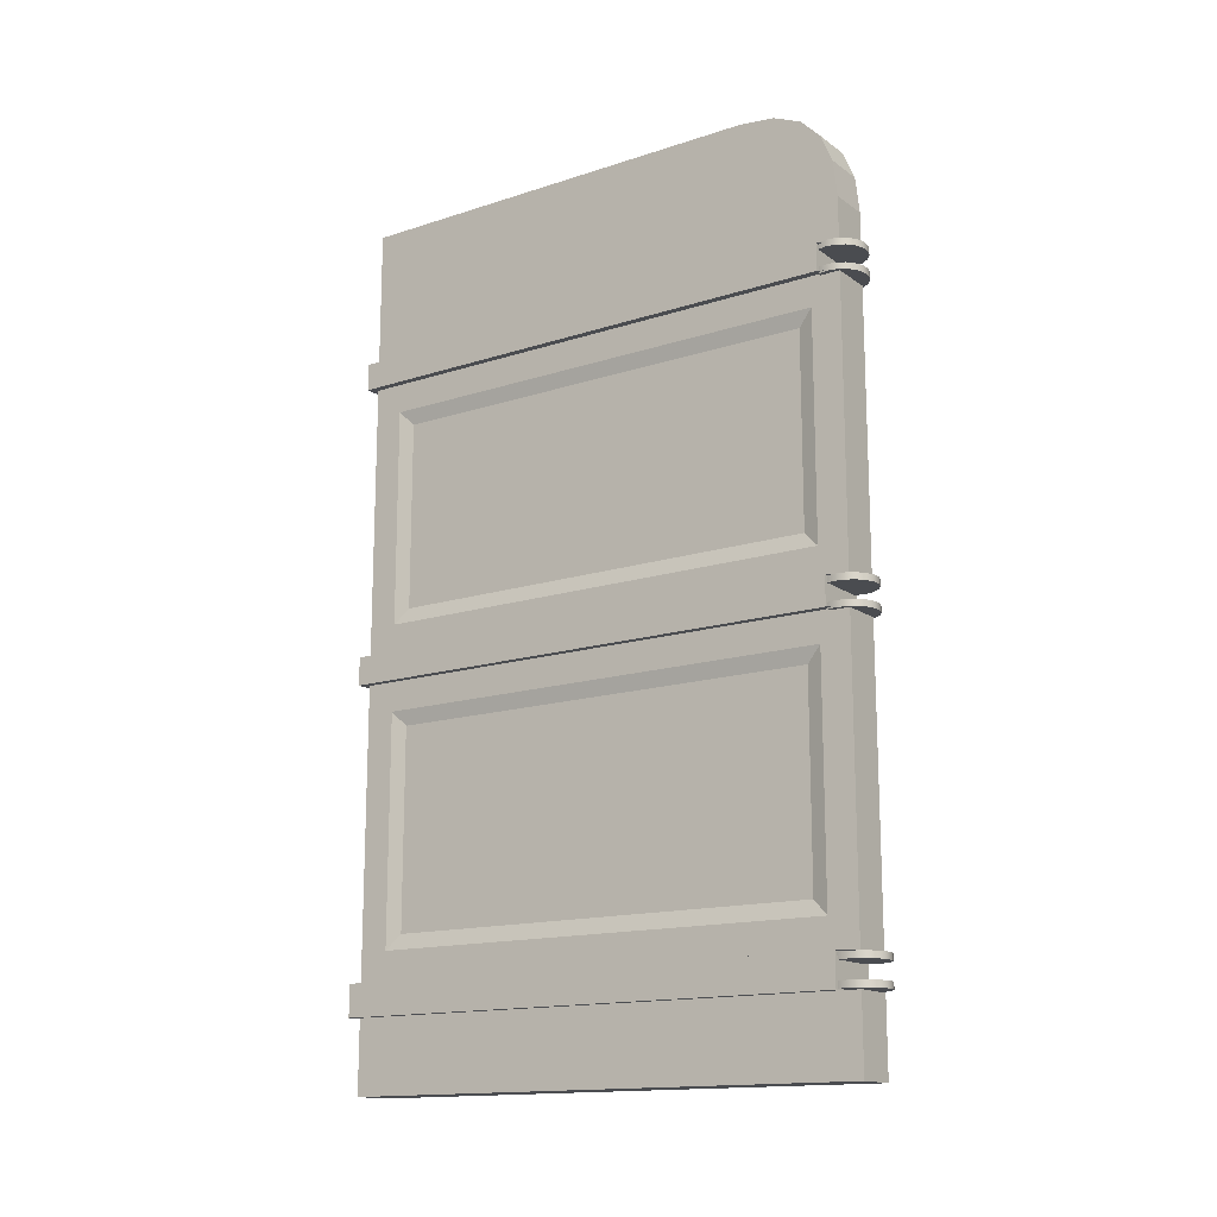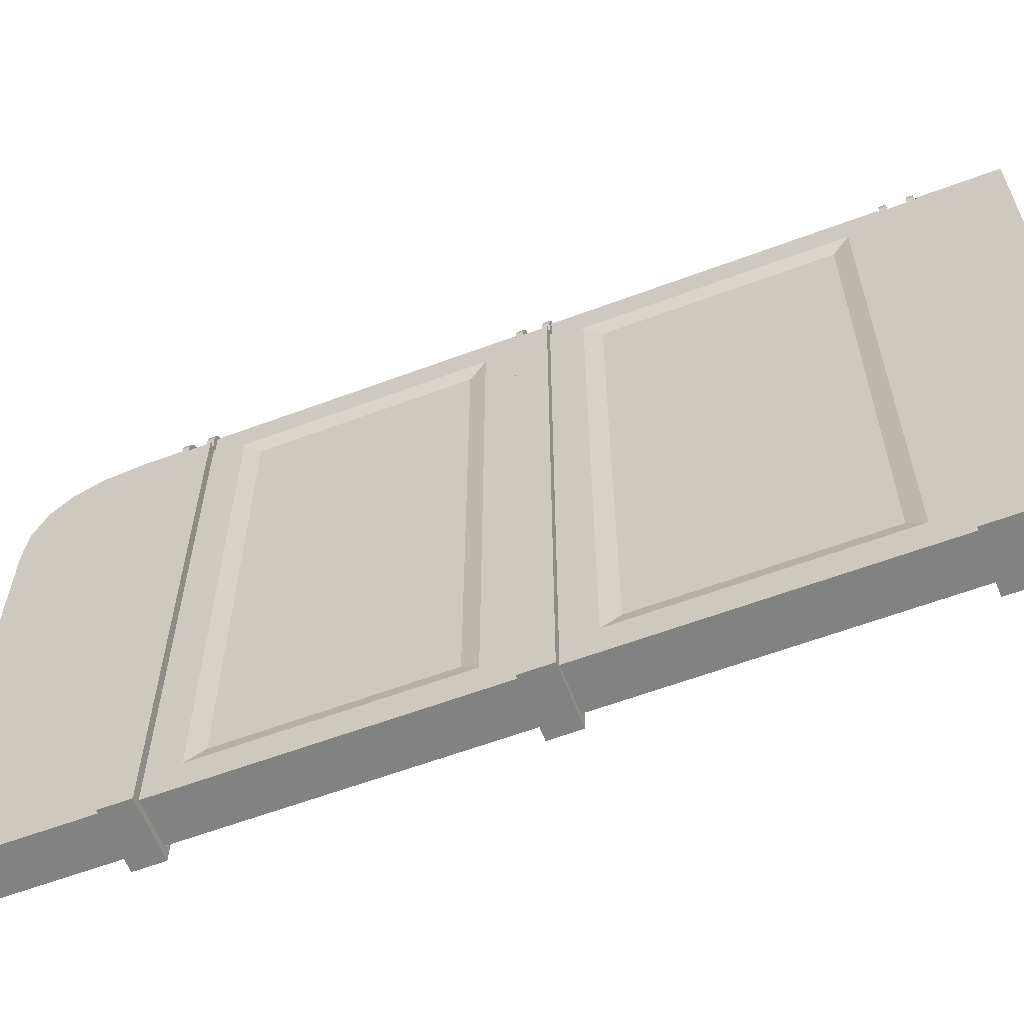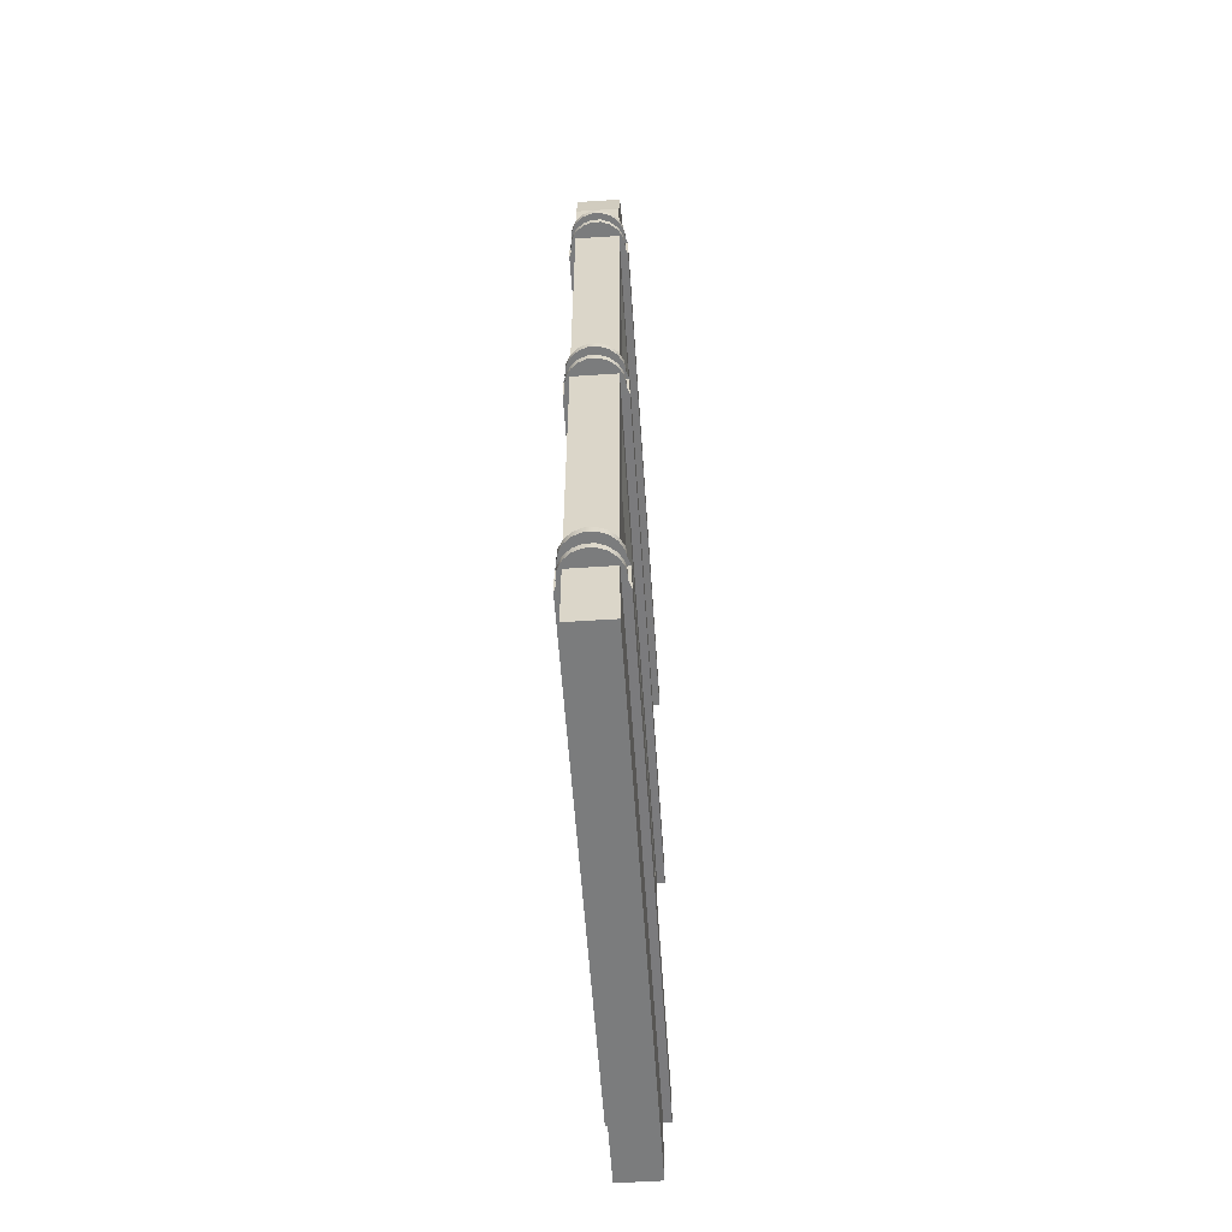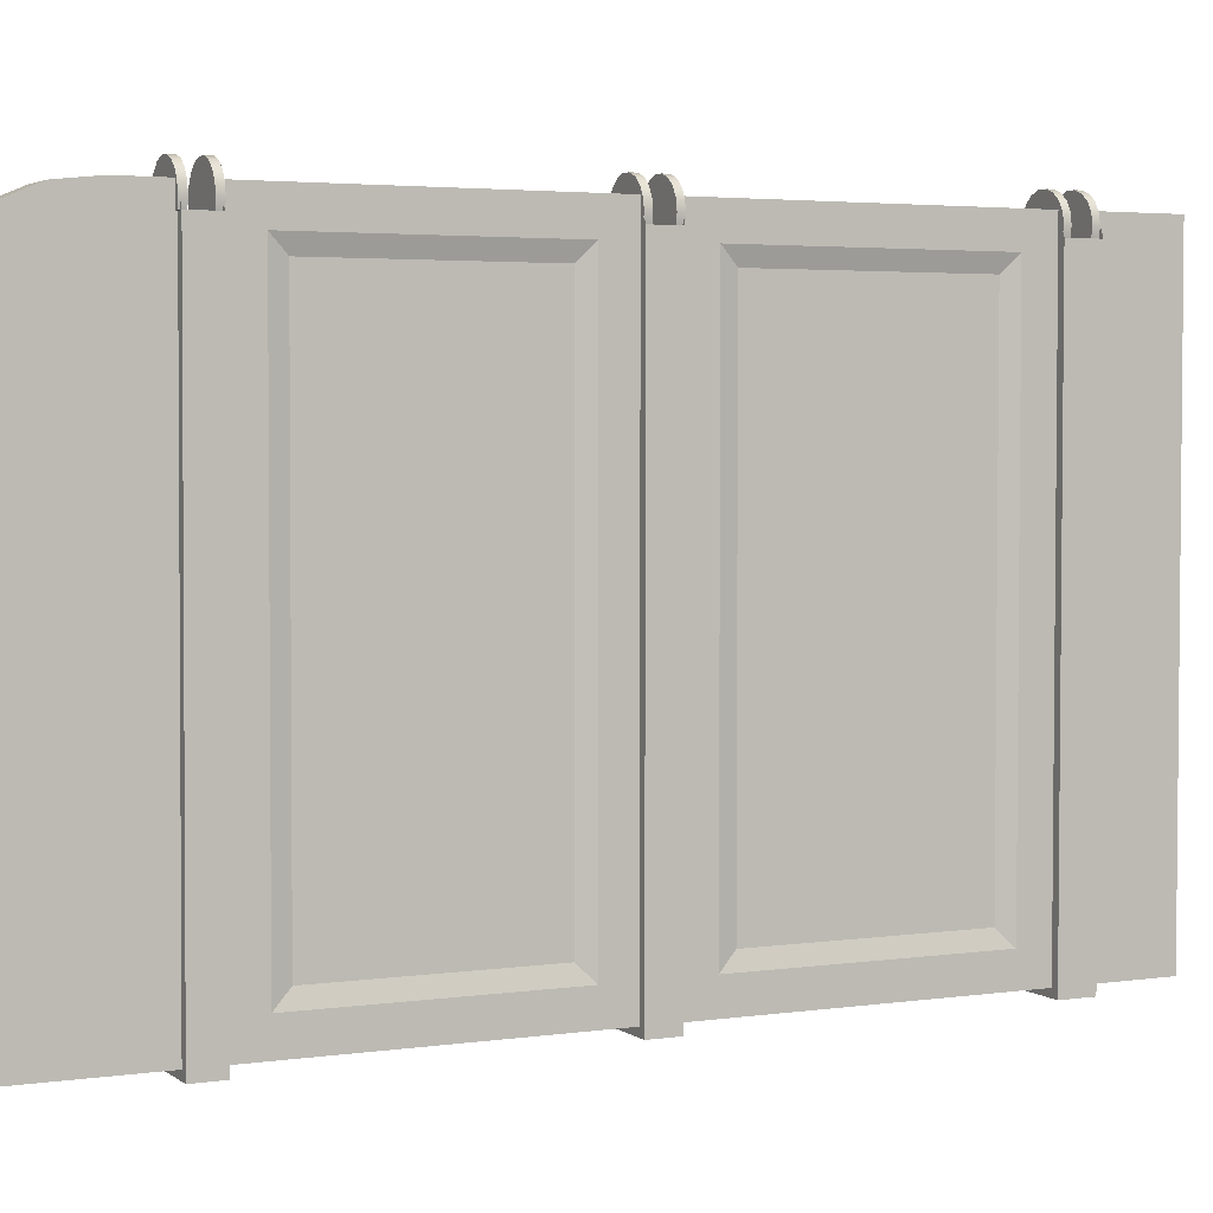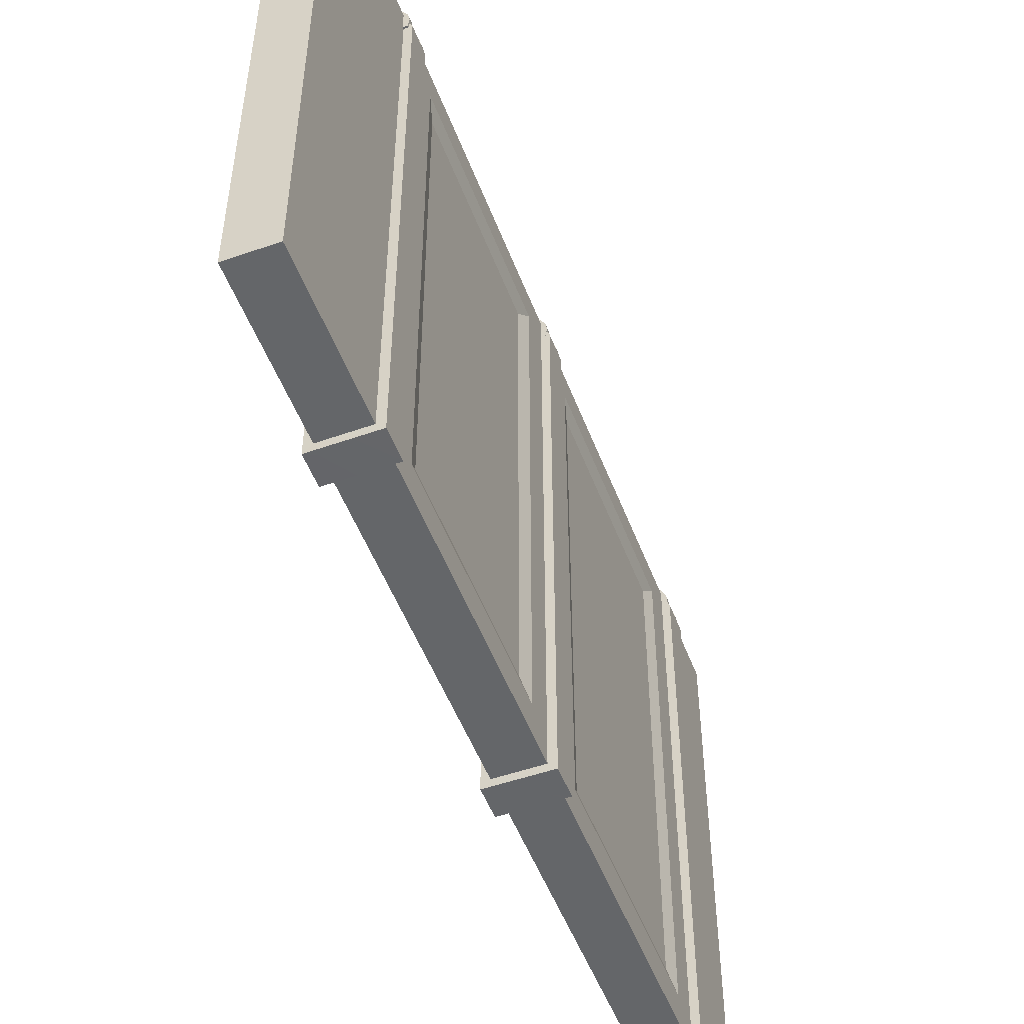
<metadata>
{"format":"obj","ext":"obj","renderer":"f3d","projection":"perspective","resolution":1024,"background":"white","views":[{"elev":-15.1,"azim":-55.3,"up":"+Y"},{"elev":-60.8,"azim":-69.1,"up":"+Z"},{"elev":-58.6,"azim":3.9,"up":"+Y"},{"elev":3.3,"azim":-115.9,"up":"+Z"},{"elev":-51.7,"azim":-159.4,"up":"+Z"}]}
</metadata>
<code>
o DoorLeft.001_DoorLeft.003_DoorLeft.001_DoorLeft.000
v 5.198 60.34 -36.9
v 5.805 60.34 -37.51
v 1.17 60.37 -37.51
v 1.78 60.37 -36.9
v 1.171 60.23 5.246
v 1.78 60.23 6.826
v 5.198 60.23 6.826
v 5.808 60.23 5.246
v 1.78 58.1 -36.9
v 1.172 58.1 -37.51
v 5.808 58.09 -37.51
v 5.198 58.09 -36.9
v 5.807 58.03 5.247
v 5.198 58.03 6.826
v 1.78 58.03 6.826
v 1.171 58.03 5.247
v 5.198 35.15 -36.9
v 5.807 35.15 -37.51
v 1.171 35.15 -37.51
v 1.78 35.15 -36.9
v 1.171 35.12 5.247
v 1.78 35.12 6.826
v 5.198 35.12 6.826
v 5.807 35.12 5.247
v 1.78 32.83 -36.9
v 1.171 32.83 -37.51
v 5.807 32.82 -37.51
v 5.198 32.82 -36.9
v 5.807 32.81 5.247
v 5.198 32.81 6.826
v 1.78 32.81 6.826
v 1.171 32.81 5.247
v 1.78 6.503 -36.9
v 1.171 6.503 -37.51
v 5.807 6.502 -37.51
v 5.198 6.502 -36.9
v 5.807 6.494 5.247
v 5.198 6.494 6.826
v 1.78 6.494 6.826
v 1.171 6.494 5.247
v 5.198 9.112 -36.9
v 5.807 9.112 -37.51
v 1.171 9.114 -37.51
v 1.78 9.114 -36.9
v 1.171 9.101 5.247
v 1.78 9.101 6.826
v 5.198 9.101 6.826
v 5.807 9.101 5.247
v 5.497 59.84 5.225
v 1.463 59.84 5.225
v 1.463 60.36 5.225
v 5.497 60.36 5.225
v 5.497 57.92 5.225
v 1.463 57.92 5.225
v 1.463 58.44 5.225
v 5.497 58.44 5.225
v 5.497 34.61 5.225
v 1.463 34.61 5.225
v 1.463 35.13 5.225
v 5.497 35.13 5.225
v 5.497 32.69 5.225
v 1.463 32.69 5.225
v 1.463 33.21 5.225
v 5.497 33.21 5.225
v 5.497 8.511 5.225
v 1.463 8.511 5.225
v 1.463 9.034 5.225
v 5.497 9.034 5.225
v 5.497 6.591 5.225
v 1.463 6.591 5.225
v 1.463 7.114 5.225
v 5.497 7.114 5.225
v 5.626 59.84 5.959
v 5.626 60.36 5.959
v 5.497 60.36 6.693
v 5.497 59.84 6.693
v 5.124 60.36 7.338
v 5.124 59.84 7.338
v 4.553 60.36 7.818
v 4.553 59.84 7.818
v 3.853 60.36 8.073
v 3.853 59.84 8.073
v 3.107 60.36 8.073
v 3.107 59.84 8.073
v 2.407 60.36 7.818
v 2.407 59.84 7.818
v 1.836 60.36 7.338
v 1.836 59.84 7.338
v 1.463 60.36 6.693
v 1.463 59.84 6.693
v 1.334 60.36 5.959
v 1.334 59.84 5.959
v 5.626 57.92 5.959
v 5.626 58.44 5.959
v 5.497 58.44 6.693
v 5.497 57.92 6.693
v 5.124 58.44 7.338
v 5.124 57.92 7.338
v 4.553 58.44 7.818
v 4.553 57.92 7.818
v 3.853 58.44 8.073
v 3.853 57.92 8.073
v 3.107 58.44 8.073
v 3.107 57.92 8.073
v 2.407 58.44 7.818
v 2.407 57.92 7.818
v 1.836 58.44 7.338
v 1.836 57.92 7.338
v 1.463 58.44 6.693
v 1.463 57.92 6.693
v 1.334 58.44 5.959
v 1.334 57.92 5.959
v 5.626 34.61 5.959
v 5.626 35.13 5.959
v 5.497 35.13 6.693
v 5.497 34.61 6.693
v 5.124 35.13 7.338
v 5.124 34.61 7.338
v 4.553 35.13 7.818
v 4.553 34.61 7.818
v 3.853 35.13 8.073
v 3.853 34.61 8.073
v 3.107 35.13 8.073
v 3.107 34.61 8.073
v 2.407 35.13 7.818
v 2.407 34.61 7.818
v 1.836 35.13 7.338
v 1.836 34.61 7.338
v 1.463 35.13 6.693
v 1.463 34.61 6.693
v 1.334 35.13 5.959
v 1.334 34.61 5.959
v 5.626 32.69 5.959
v 5.626 33.21 5.959
v 5.497 33.21 6.693
v 5.497 32.69 6.693
v 5.124 33.21 7.338
v 5.124 32.69 7.338
v 4.553 33.21 7.818
v 4.553 32.69 7.818
v 3.853 33.21 8.073
v 3.853 32.69 8.073
v 3.107 33.21 8.073
v 3.107 32.69 8.073
v 2.407 33.21 7.818
v 2.407 32.69 7.818
v 1.836 33.21 7.338
v 1.836 32.69 7.338
v 1.463 33.21 6.693
v 1.463 32.69 6.693
v 1.334 33.21 5.959
v 1.334 32.69 5.959
v 5.626 8.511 5.959
v 5.626 9.034 5.959
v 5.497 9.034 6.693
v 5.497 8.511 6.693
v 5.124 9.034 7.338
v 5.124 8.511 7.338
v 4.553 9.034 7.818
v 4.553 8.511 7.818
v 3.853 9.034 8.073
v 3.853 8.511 8.073
v 3.107 9.034 8.073
v 3.107 8.511 8.073
v 2.407 9.034 7.818
v 2.407 8.511 7.818
v 1.836 9.034 7.338
v 1.836 8.511 7.338
v 1.463 9.034 6.693
v 1.463 8.511 6.693
v 1.334 9.034 5.959
v 1.334 8.511 5.959
v 5.626 6.591 5.959
v 5.626 7.114 5.959
v 5.497 7.114 6.693
v 5.497 6.591 6.693
v 5.124 7.114 7.338
v 5.124 6.591 7.338
v 4.553 7.114 7.818
v 4.553 6.591 7.818
v 3.853 7.114 8.073
v 3.853 6.591 8.073
v 3.107 7.114 8.073
v 3.107 6.591 8.073
v 2.407 7.114 7.818
v 2.407 6.591 7.818
v 1.836 7.114 7.338
v 1.836 6.591 7.338
v 1.463 7.114 6.693
v 1.463 6.591 6.693
v 1.334 7.114 5.959
v 1.334 6.591 5.959
v 1.78 71.64 1.589
v 5.198 71.64 1.589
v 5.198 71.96 -1.358
v 1.78 71.96 -1.358
v 1.78 70.65 3.88
v 5.198 70.65 3.88
v 1.78 69.02 5.517
v 5.198 69.02 5.517
v 1.78 66.73 6.499
v 5.198 66.73 6.499
v 1.78 63.78 6.826
v 5.198 63.78 6.826
v 1.78 37.56 -34.49
v 1.78 55.68 -34.49
v 1.78 55.62 4.412
v 1.78 37.53 4.412
v 1.78 11.53 -34.49
v 1.78 30.41 -34.49
v 1.78 30.4 4.412
v 1.78 11.52 4.412
v 2.111 38.8 -33.25
v 2.111 54.45 -33.25
v 2.111 54.39 3.175
v 2.111 38.77 3.175
v 2.111 12.76 -33.25
v 2.111 29.17 -33.25
v 2.111 29.16 3.175
v 2.111 12.75 3.175
v 5.198 55.62 4.412
v 5.198 55.67 -34.49
v 5.198 37.56 -34.49
v 5.198 37.53 4.412
v 5.198 30.4 4.412
v 5.198 30.41 -34.49
v 5.198 11.53 -34.49
v 5.198 11.52 4.412
v 4.868 54.39 3.175
v 4.868 54.43 -33.25
v 4.868 38.79 -33.25
v 4.868 38.77 3.175
v 4.868 29.16 3.175
v 4.868 29.17 -33.25
v 4.868 12.76 -33.25
v 4.868 12.75 3.175
v 1.78 0.5505 -36.9
v 5.198 0.5505 -36.9
v 5.198 0.5505 6.826
v 1.78 0.5505 6.826
v 1.78 71.96 -36.9
v 5.198 71.96 -36.9
v 1.78 64.06 -36.9
v 5.198 64.01 -36.9
f 193 194 195
f 195 196 193
f 197 198 194
f 194 193 197
f 199 200 198
f 198 197 199
f 201 202 200
f 200 199 201
f 203 204 202
f 202 201 203
f 6 5 8
f 8 7 6
f 14 13 16
f 16 15 14
f 22 21 24
f 24 23 22
f 30 29 32
f 32 31 30
f 38 37 40
f 40 39 38
f 46 45 48
f 48 47 46
f 20 205 206
f 206 9 20
f 9 206 207
f 207 15 9
f 15 207 208
f 208 22 15
f 22 208 205
f 205 20 22
f 44 209 210
f 210 25 44
f 25 210 211
f 211 31 25
f 31 211 212
f 212 46 31
f 46 212 209
f 209 44 46
f 205 213 214
f 214 206 205
f 206 214 215
f 215 207 206
f 207 215 216
f 216 208 207
f 208 216 213
f 213 205 208
f 209 217 218
f 218 210 209
f 210 218 219
f 219 211 210
f 211 219 220
f 220 212 211
f 212 220 217
f 217 209 212
f 14 221 222
f 222 12 14
f 12 222 223
f 223 17 12
f 17 223 224
f 224 23 17
f 23 224 221
f 221 14 23
f 30 225 226
f 226 28 30
f 28 226 227
f 227 41 28
f 41 227 228
f 228 47 41
f 47 228 225
f 225 30 47
f 221 229 230
f 230 222 221
f 222 230 231
f 231 223 222
f 223 231 232
f 232 224 223
f 224 232 229
f 229 221 224
f 225 233 234
f 234 226 225
f 226 234 235
f 235 227 226
f 227 235 236
f 236 228 227
f 228 236 233
f 233 225 228
f 237 238 239
f 239 240 237
f 241 196 195
f 195 242 241
f 238 237 33
f 33 36 238
f 239 238 36
f 36 38 239
f 240 239 38
f 38 39 240
f 237 240 39
f 39 33 237
f 243 203 201
f 242 244 243
f 243 241 242
f 204 244 202
f 243 201 199
f 243 199 197
f 243 197 193
f 243 193 196
f 243 196 241
f 195 244 242
f 194 244 195
f 198 244 194
f 200 244 198
f 202 244 200
f 244 1 4
f 4 243 244
f 204 7 1
f 1 244 204
f 203 6 7
f 7 204 203
f 243 4 6
f 6 203 243
f 12 17 20
f 20 9 12
f 229 232 231
f 231 230 229
f 15 22 23
f 23 14 15
f 214 213 216
f 216 215 214
f 28 41 44
f 44 25 28
f 233 236 235
f 235 234 233
f 31 46 47
f 47 30 31
f 218 217 220
f 220 219 218
f 1 2 3
f 3 4 1
f 4 3 5
f 5 6 4
f 7 8 2
f 2 1 7
f 9 10 11
f 11 12 9
f 12 11 13
f 13 14 12
f 15 16 10
f 10 9 15
f 17 18 19
f 19 20 17
f 20 19 21
f 21 22 20
f 23 24 18
f 18 17 23
f 25 26 27
f 27 28 25
f 28 27 29
f 29 30 28
f 31 32 26
f 26 25 31
f 33 34 35
f 35 36 33
f 36 35 37
f 37 38 36
f 39 40 34
f 34 33 39
f 41 42 43
f 43 44 41
f 44 43 45
f 45 46 44
f 47 48 42
f 42 41 47
f 49 50 51
f 51 52 49
f 53 54 55
f 55 56 53
f 57 58 59
f 59 60 57
f 61 62 63
f 63 64 61
f 65 66 67
f 67 68 65
f 69 70 71
f 71 72 69
f 2 11 10
f 10 3 2
f 8 13 11
f 11 2 8
f 5 16 13
f 13 8 5
f 3 10 16
f 16 5 3
f 18 27 26
f 26 19 18
f 24 29 27
f 27 18 24
f 21 32 29
f 29 24 21
f 19 26 32
f 32 21 19
f 42 35 34
f 34 43 42
f 48 37 35
f 35 42 48
f 45 40 37
f 37 48 45
f 43 34 40
f 40 45 43
f 73 74 75
f 75 76 73
f 76 75 77
f 77 78 76
f 78 77 79
f 79 80 78
f 80 79 81
f 81 82 80
f 82 81 83
f 83 84 82
f 84 83 85
f 85 86 84
f 86 85 87
f 87 88 86
f 88 87 89
f 89 90 88
f 90 89 91
f 91 92 90
f 92 91 51
f 51 50 92
f 49 52 74
f 74 73 49
f 73 76 78
f 78 80 82
f 82 84 86
f 78 82 86
f 86 88 90
f 90 92 50
f 86 90 50
f 78 86 50
f 73 78 50
f 49 73 50
f 52 51 91
f 91 89 87
f 52 91 87
f 87 85 83
f 83 81 79
f 87 83 79
f 52 87 79
f 79 77 75
f 52 79 75
f 74 52 75
f 93 94 95
f 95 96 93
f 96 95 97
f 97 98 96
f 98 97 99
f 99 100 98
f 100 99 101
f 101 102 100
f 102 101 103
f 103 104 102
f 104 103 105
f 105 106 104
f 106 105 107
f 107 108 106
f 108 107 109
f 109 110 108
f 110 109 111
f 111 112 110
f 112 111 55
f 55 54 112
f 53 56 94
f 94 93 53
f 93 96 98
f 98 100 102
f 102 104 106
f 98 102 106
f 106 108 110
f 110 112 54
f 106 110 54
f 98 106 54
f 93 98 54
f 53 93 54
f 56 55 111
f 111 109 107
f 56 111 107
f 107 105 103
f 103 101 99
f 107 103 99
f 56 107 99
f 99 97 95
f 56 99 95
f 94 56 95
f 113 114 115
f 115 116 113
f 116 115 117
f 117 118 116
f 118 117 119
f 119 120 118
f 120 119 121
f 121 122 120
f 122 121 123
f 123 124 122
f 124 123 125
f 125 126 124
f 126 125 127
f 127 128 126
f 128 127 129
f 129 130 128
f 130 129 131
f 131 132 130
f 132 131 59
f 59 58 132
f 57 60 114
f 114 113 57
f 113 116 118
f 118 120 122
f 122 124 126
f 118 122 126
f 126 128 130
f 130 132 58
f 126 130 58
f 118 126 58
f 113 118 58
f 57 113 58
f 60 59 131
f 131 129 127
f 60 131 127
f 127 125 123
f 123 121 119
f 127 123 119
f 60 127 119
f 119 117 115
f 60 119 115
f 114 60 115
f 133 134 135
f 135 136 133
f 136 135 137
f 137 138 136
f 138 137 139
f 139 140 138
f 140 139 141
f 141 142 140
f 142 141 143
f 143 144 142
f 144 143 145
f 145 146 144
f 146 145 147
f 147 148 146
f 148 147 149
f 149 150 148
f 150 149 151
f 151 152 150
f 152 151 63
f 63 62 152
f 61 64 134
f 134 133 61
f 133 136 138
f 138 140 142
f 142 144 146
f 138 142 146
f 146 148 150
f 150 152 62
f 146 150 62
f 138 146 62
f 133 138 62
f 61 133 62
f 64 63 151
f 151 149 147
f 64 151 147
f 147 145 143
f 143 141 139
f 147 143 139
f 64 147 139
f 139 137 135
f 64 139 135
f 134 64 135
f 153 154 155
f 155 156 153
f 156 155 157
f 157 158 156
f 158 157 159
f 159 160 158
f 160 159 161
f 161 162 160
f 162 161 163
f 163 164 162
f 164 163 165
f 165 166 164
f 166 165 167
f 167 168 166
f 168 167 169
f 169 170 168
f 170 169 171
f 171 172 170
f 172 171 67
f 67 66 172
f 65 68 154
f 154 153 65
f 153 156 158
f 158 160 162
f 162 164 166
f 158 162 166
f 166 168 170
f 170 172 66
f 166 170 66
f 158 166 66
f 153 158 66
f 65 153 66
f 68 67 171
f 171 169 167
f 68 171 167
f 167 165 163
f 163 161 159
f 167 163 159
f 68 167 159
f 159 157 155
f 68 159 155
f 154 68 155
f 173 174 175
f 175 176 173
f 176 175 177
f 177 178 176
f 178 177 179
f 179 180 178
f 180 179 181
f 181 182 180
f 182 181 183
f 183 184 182
f 184 183 185
f 185 186 184
f 186 185 187
f 187 188 186
f 188 187 189
f 189 190 188
f 190 189 191
f 191 192 190
f 192 191 71
f 71 70 192
f 69 72 174
f 174 173 69
f 173 176 178
f 178 180 182
f 182 184 186
f 178 182 186
f 186 188 190
f 190 192 70
f 186 190 70
f 178 186 70
f 173 178 70
f 69 173 70
f 72 71 191
f 191 189 187
f 72 191 187
f 187 185 183
f 183 181 179
f 187 183 179
f 72 187 179
f 179 177 175
f 72 179 175
f 174 72 175

</code>
